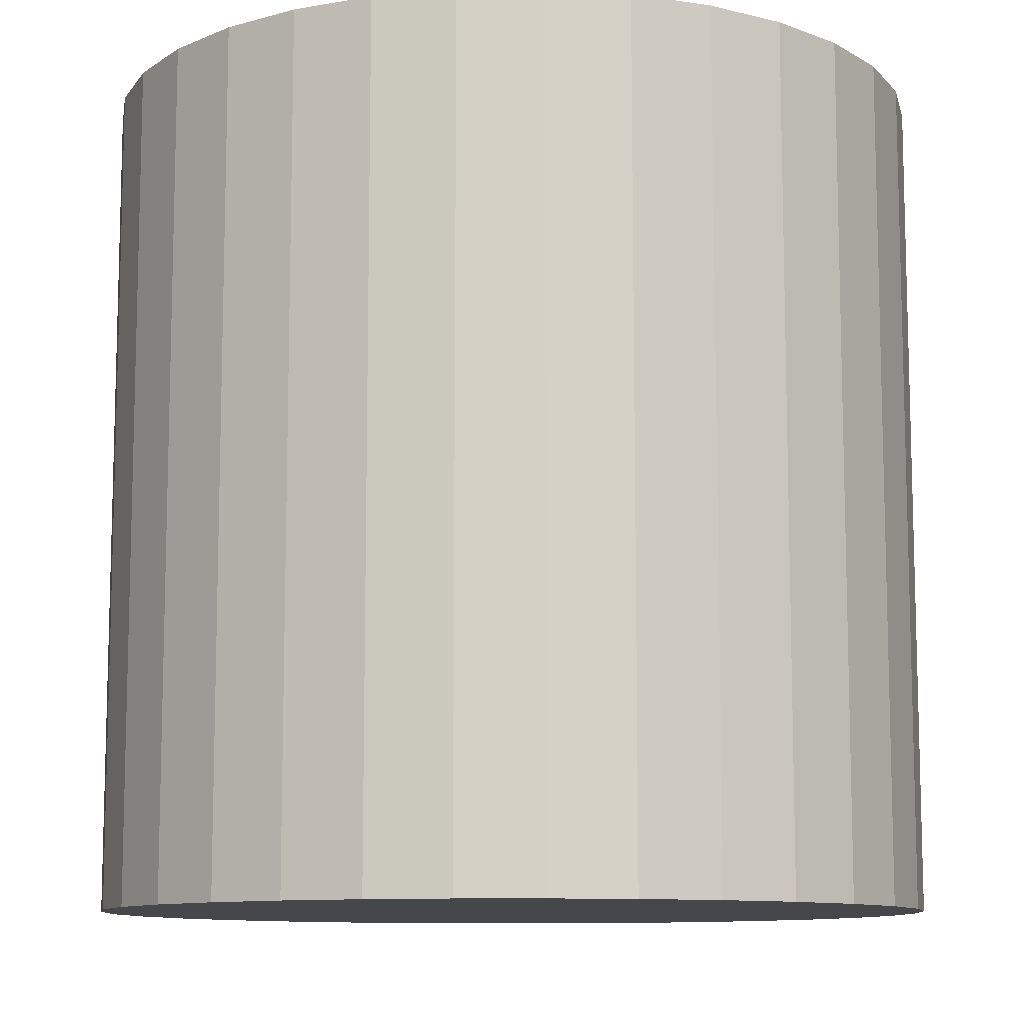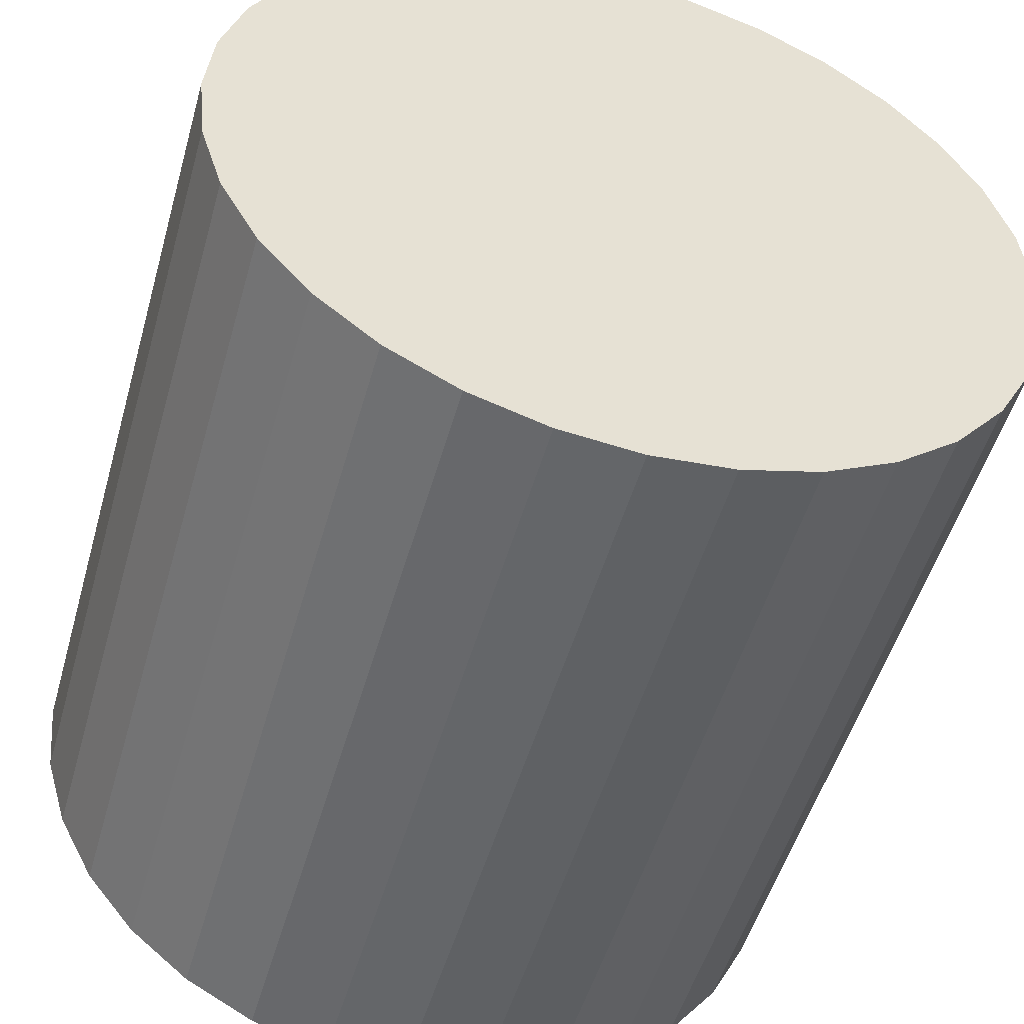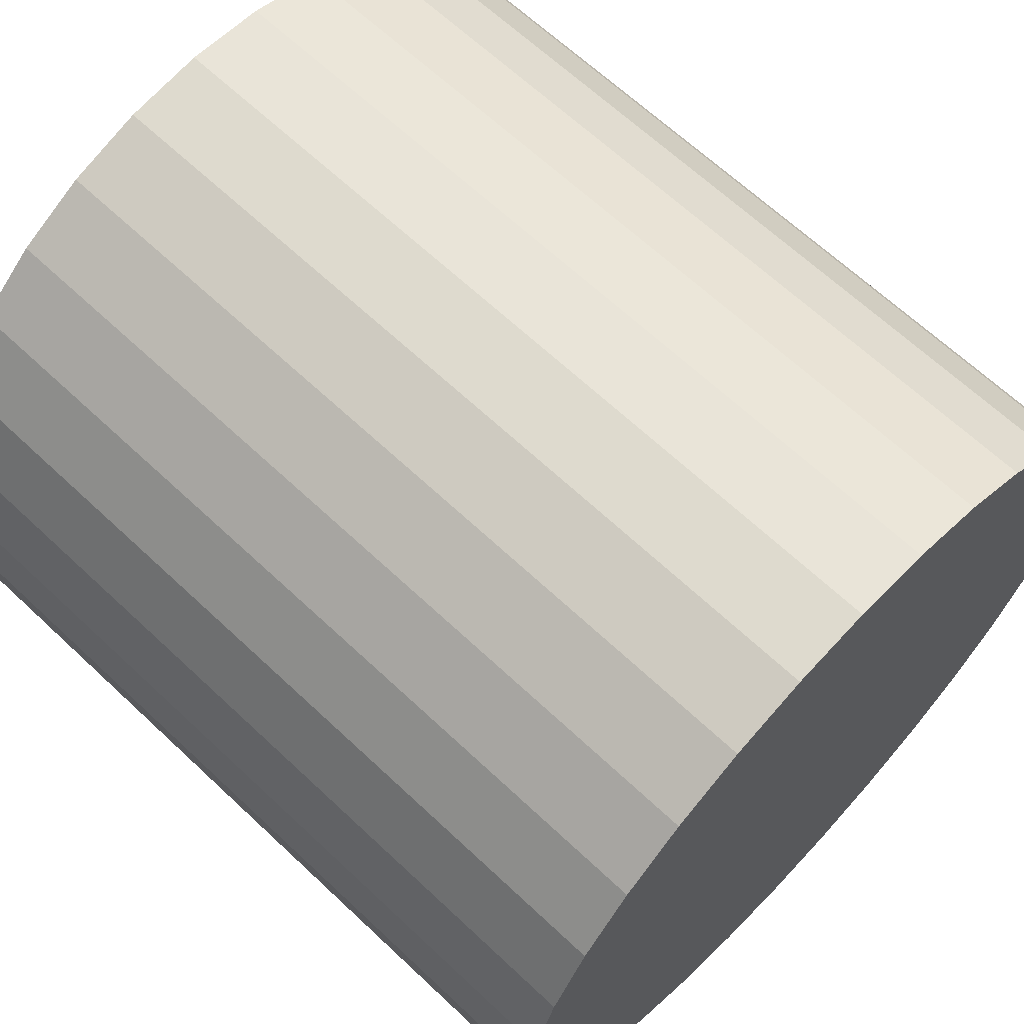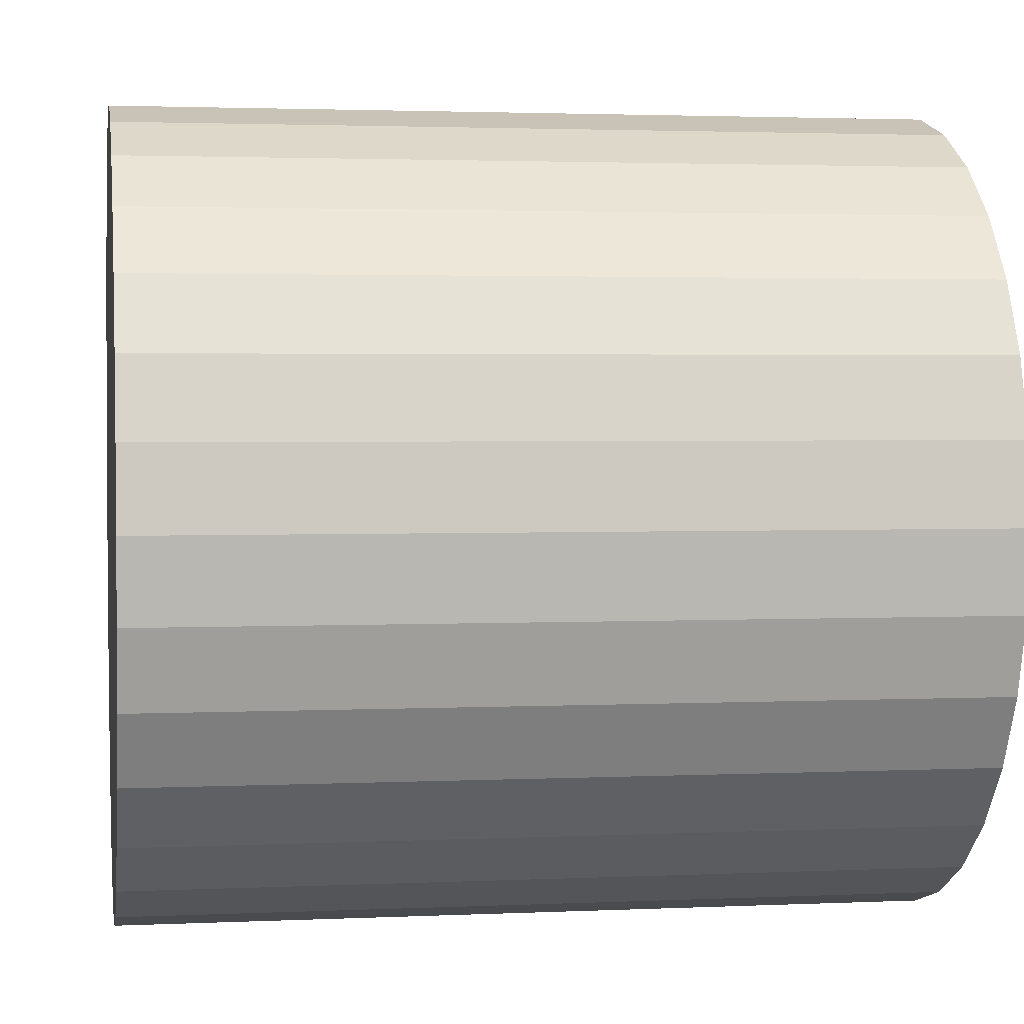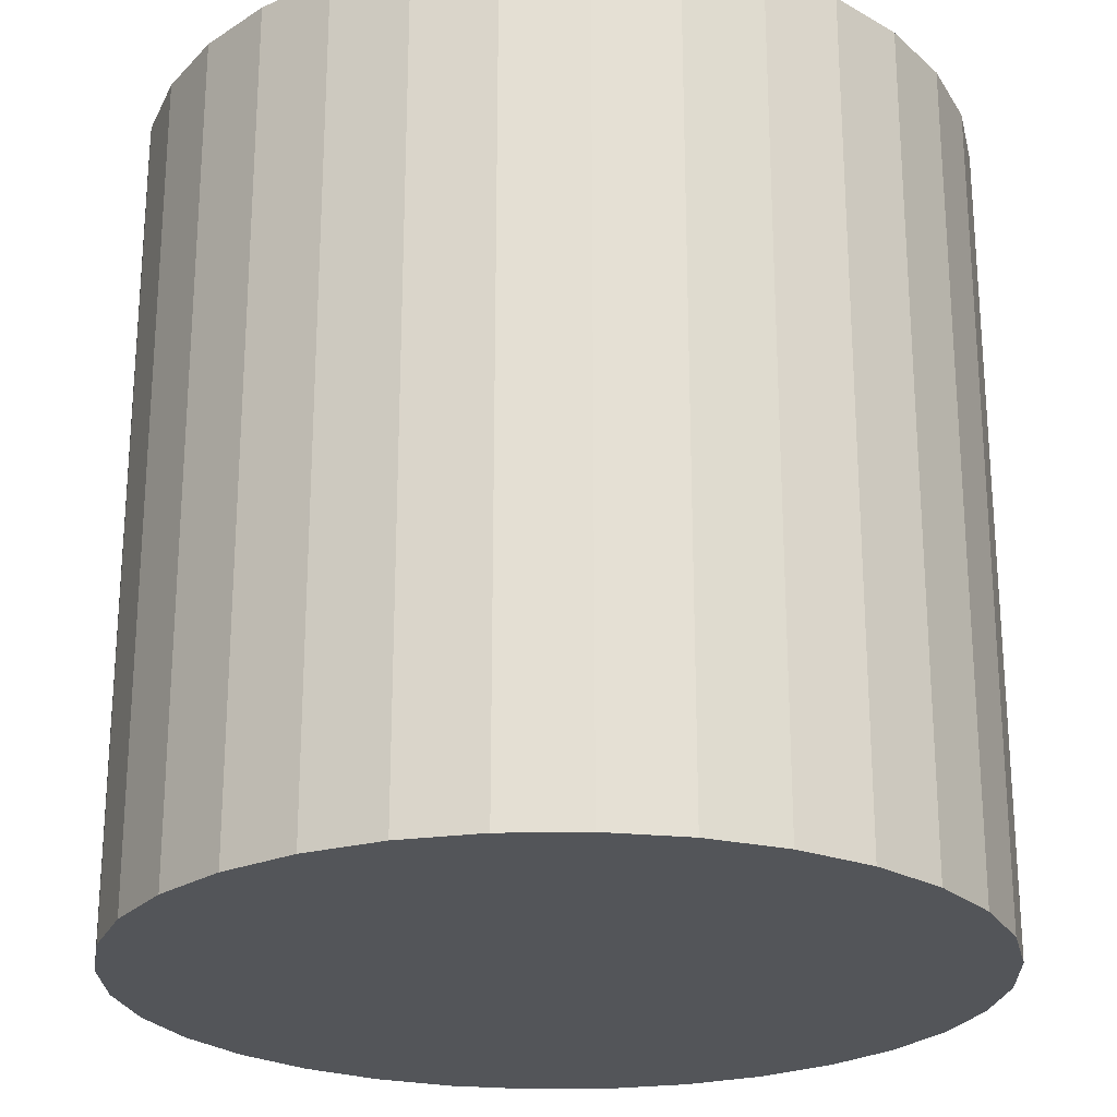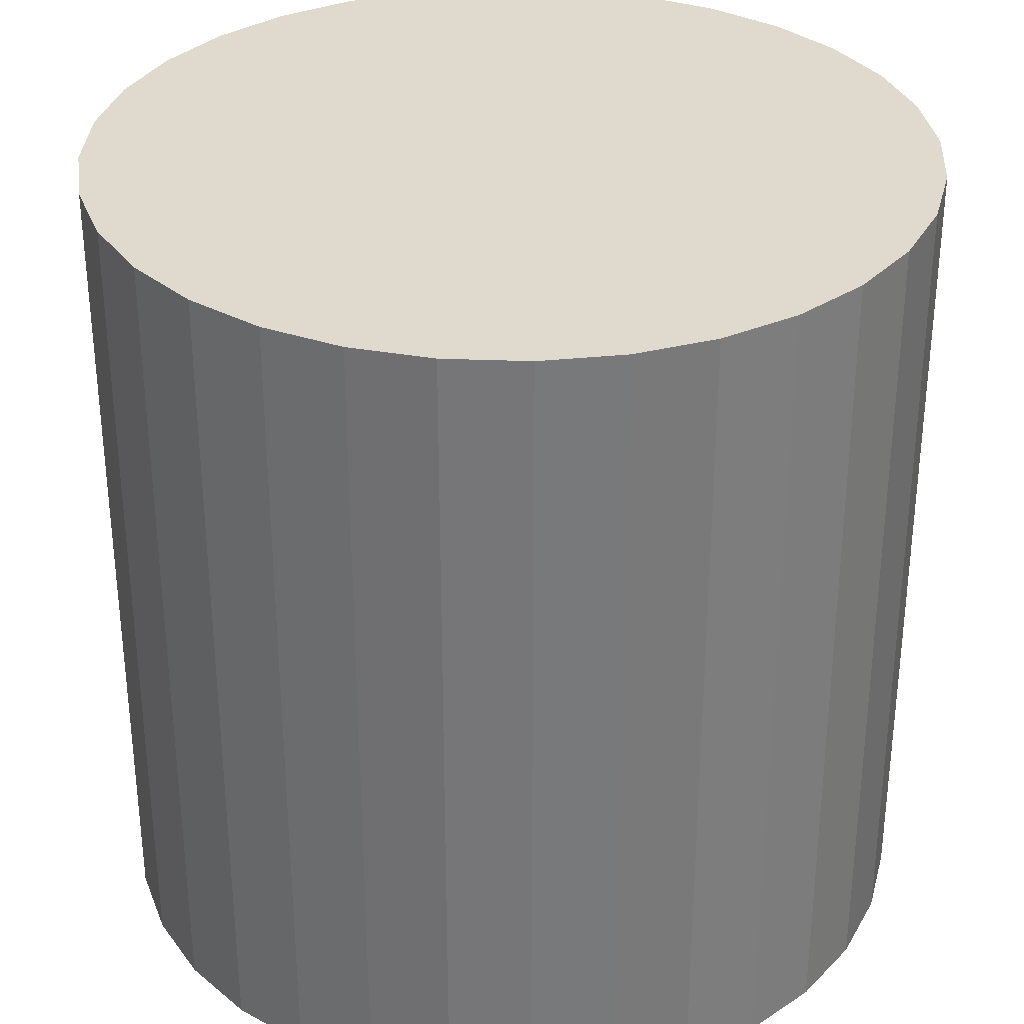
<metadata>
{"format":"obj","ext":"obj","renderer":"f3d","projection":"perspective","resolution":1024,"background":"white","views":[{"elev":-10.3,"azim":119.6,"up":"+Y"},{"elev":-50.8,"azim":-15.7,"up":"+Z"},{"elev":65.6,"azim":-46.6,"up":"+Z"},{"elev":2.5,"azim":-99.2,"up":"+Z"},{"elev":-24.0,"azim":-82.7,"up":"+Y"},{"elev":32.7,"azim":-2.6,"up":"+Y"}]}
</metadata>
<code>
o Cylinder
v 0 -1 -1
v 0 1 -1
v 0.1951 -1 -0.9808
v 0.1951 1 -0.9808
v 0.3827 -1 -0.9239
v 0.3827 1 -0.9239
v 0.5556 -1 -0.8315
v 0.5556 1 -0.8315
v 0.7071 -1 -0.7071
v 0.7071 1 -0.7071
v 0.8315 -1 -0.5556
v 0.8315 1 -0.5556
v 0.9239 -1 -0.3827
v 0.9239 1 -0.3827
v 0.9808 -1 -0.1951
v 0.9808 1 -0.1951
v 1 -1 -0
v 1 1 -0
v 0.9808 -1 0.1951
v 0.9808 1 0.1951
v 0.9239 -1 0.3827
v 0.9239 1 0.3827
v 0.8315 -1 0.5556
v 0.8315 1 0.5556
v 0.7071 -1 0.7071
v 0.7071 1 0.7071
v 0.5556 -1 0.8315
v 0.5556 1 0.8315
v 0.3827 -1 0.9239
v 0.3827 1 0.9239
v 0.1951 -1 0.9808
v 0.1951 1 0.9808
v -0 -1 1
v -0 1 1
v -0.1951 -1 0.9808
v -0.1951 1 0.9808
v -0.3827 -1 0.9239
v -0.3827 1 0.9239
v -0.5556 -1 0.8315
v -0.5556 1 0.8315
v -0.7071 -1 0.7071
v -0.7071 1 0.7071
v -0.8315 -1 0.5556
v -0.8315 1 0.5556
v -0.9239 -1 0.3827
v -0.9239 1 0.3827
v -0.9808 -1 0.1951
v -0.9808 1 0.1951
v -1 -1 -1e-06
v -1 1 -1e-06
v -0.9808 -1 -0.1951
v -0.9808 1 -0.1951
v -0.9239 -1 -0.3827
v -0.9239 1 -0.3827
v -0.8315 -1 -0.5556
v -0.8315 1 -0.5556
v -0.7071 -1 -0.7071
v -0.7071 1 -0.7071
v -0.5556 -1 -0.8315
v -0.5556 1 -0.8315
v -0.3827 -1 -0.9239
v -0.3827 1 -0.9239
v -0.1951 -1 -0.9808
v -0.1951 1 -0.9808
f 1 2 4 3
f 3 4 6 5
f 5 6 8 7
f 7 8 10 9
f 9 10 12 11
f 11 12 14 13
f 13 14 16 15
f 15 16 18 17
f 17 18 20 19
f 19 20 22 21
f 21 22 24 23
f 23 24 26 25
f 25 26 28 27
f 27 28 30 29
f 29 30 32 31
f 31 32 34 33
f 33 34 36 35
f 35 36 38 37
f 37 38 40 39
f 39 40 42 41
f 41 42 44 43
f 43 44 46 45
f 45 46 48 47
f 47 48 50 49
f 49 50 52 51
f 51 52 54 53
f 53 54 56 55
f 55 56 58 57
f 57 58 60 59
f 59 60 62 61
f 4 2 64 62 60 58 56 54 52 50 48 46 44 42 40 38 36 34 32 30 28 26 24 22 20 18 16 14 12 10 8 6
f 61 62 64 63
f 63 64 2 1
f 1 3 5 7 9 11 13 15 17 19 21 23 25 27 29 31 33 35 37 39 41 43 45 47 49 51 53 55 57 59 61 63

</code>
